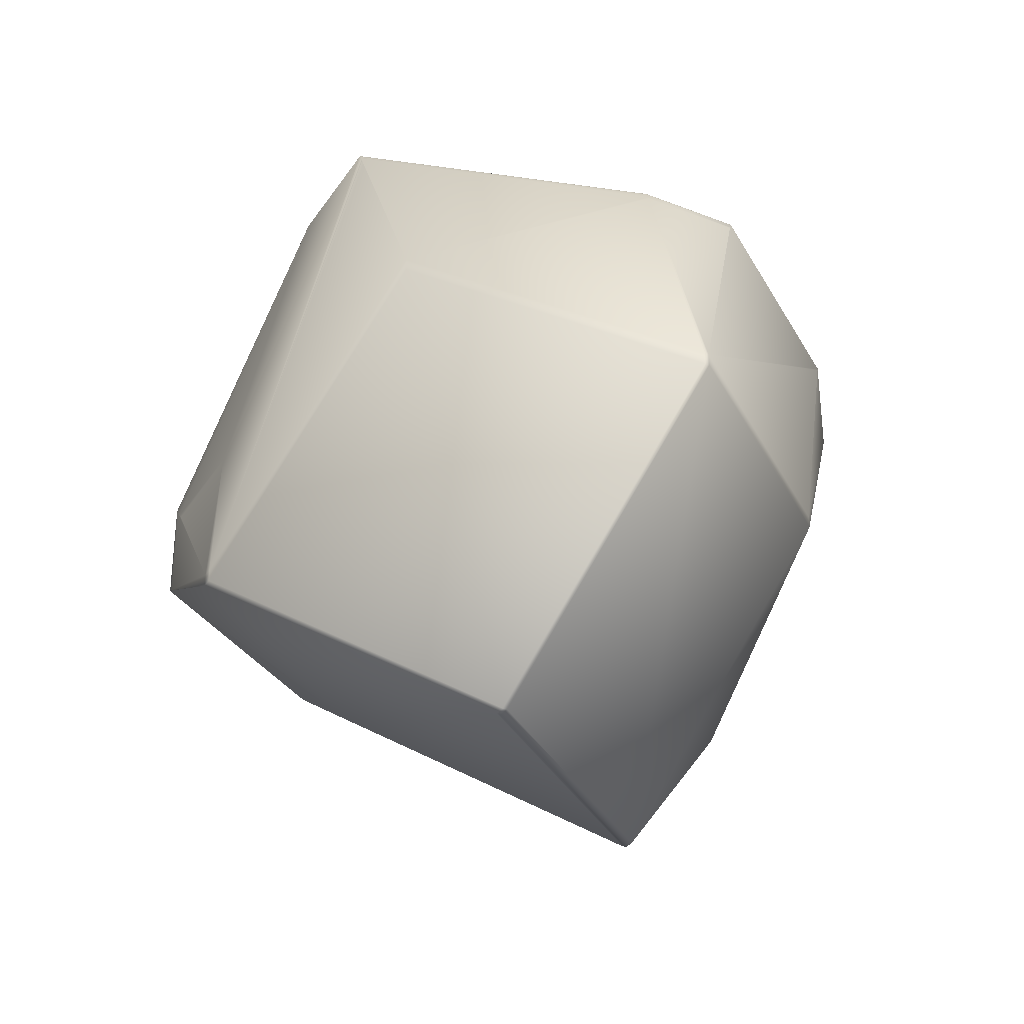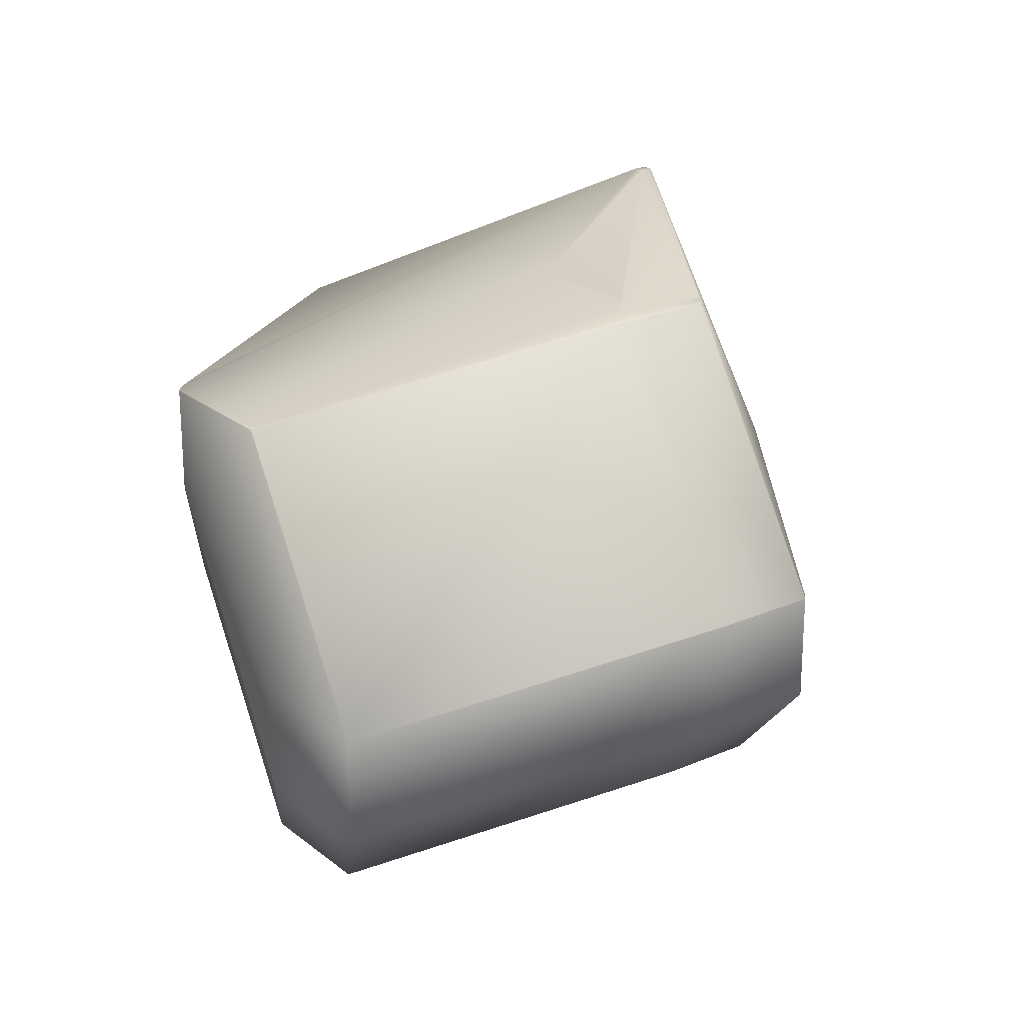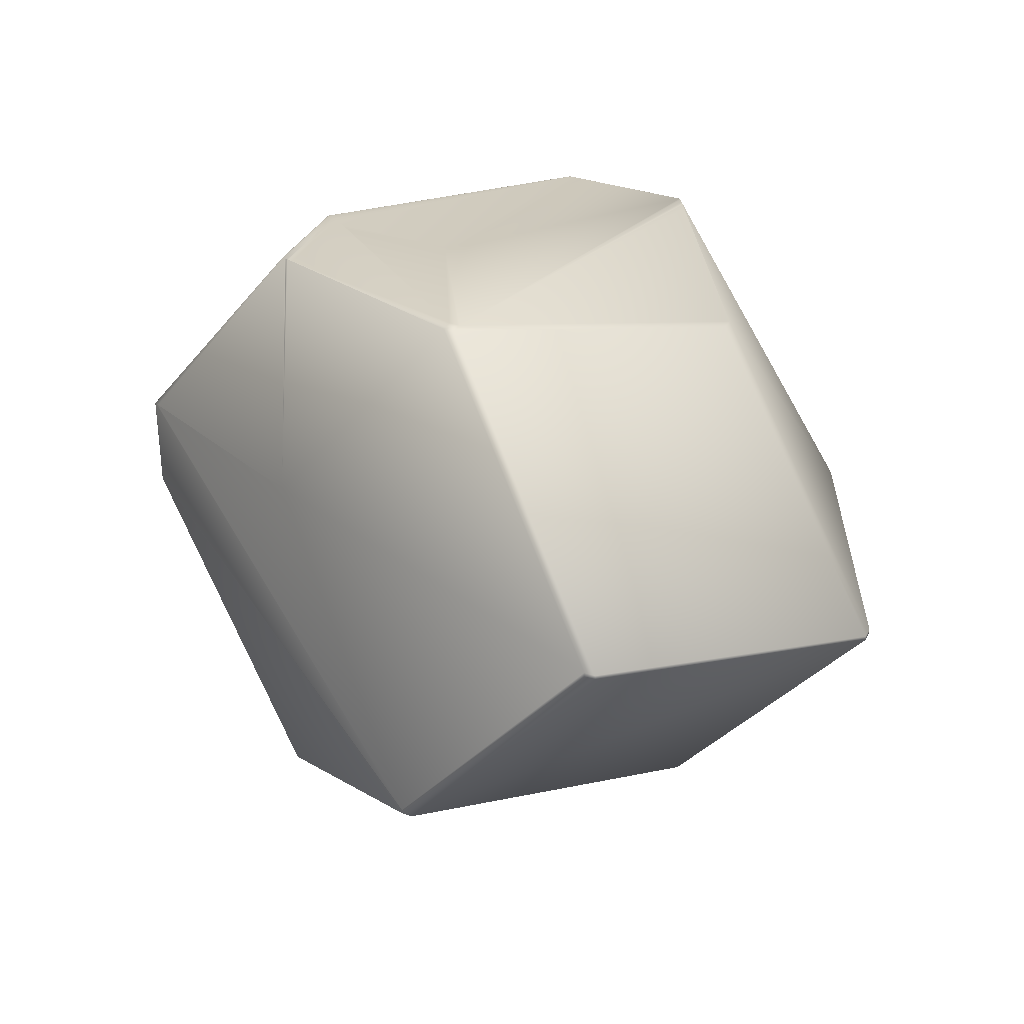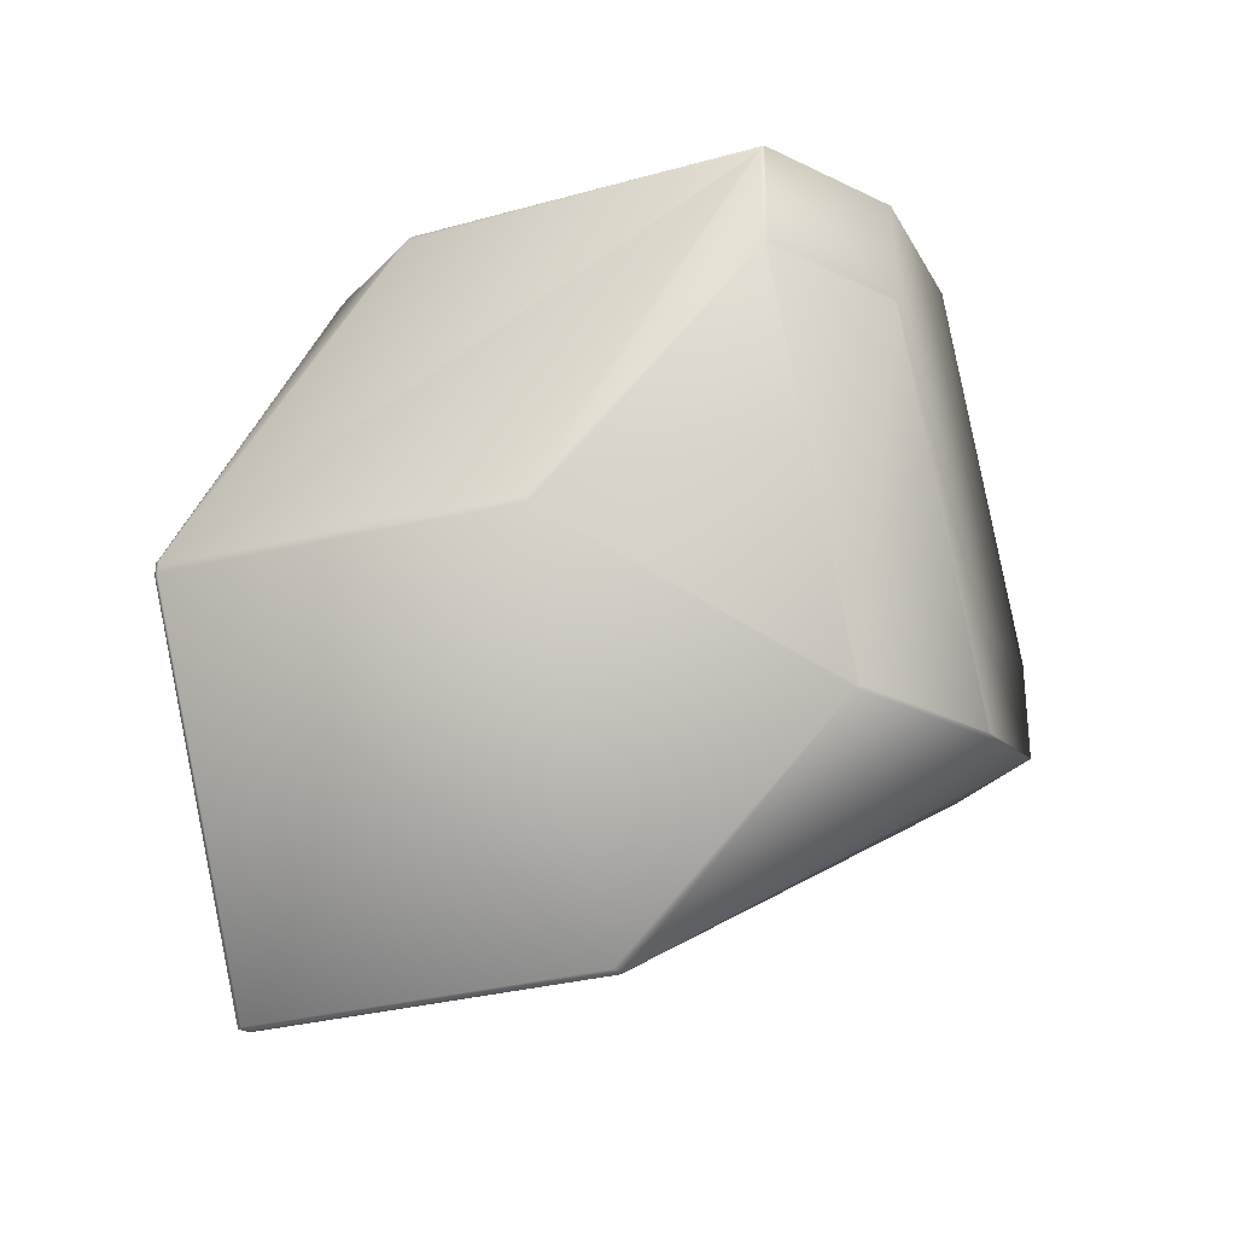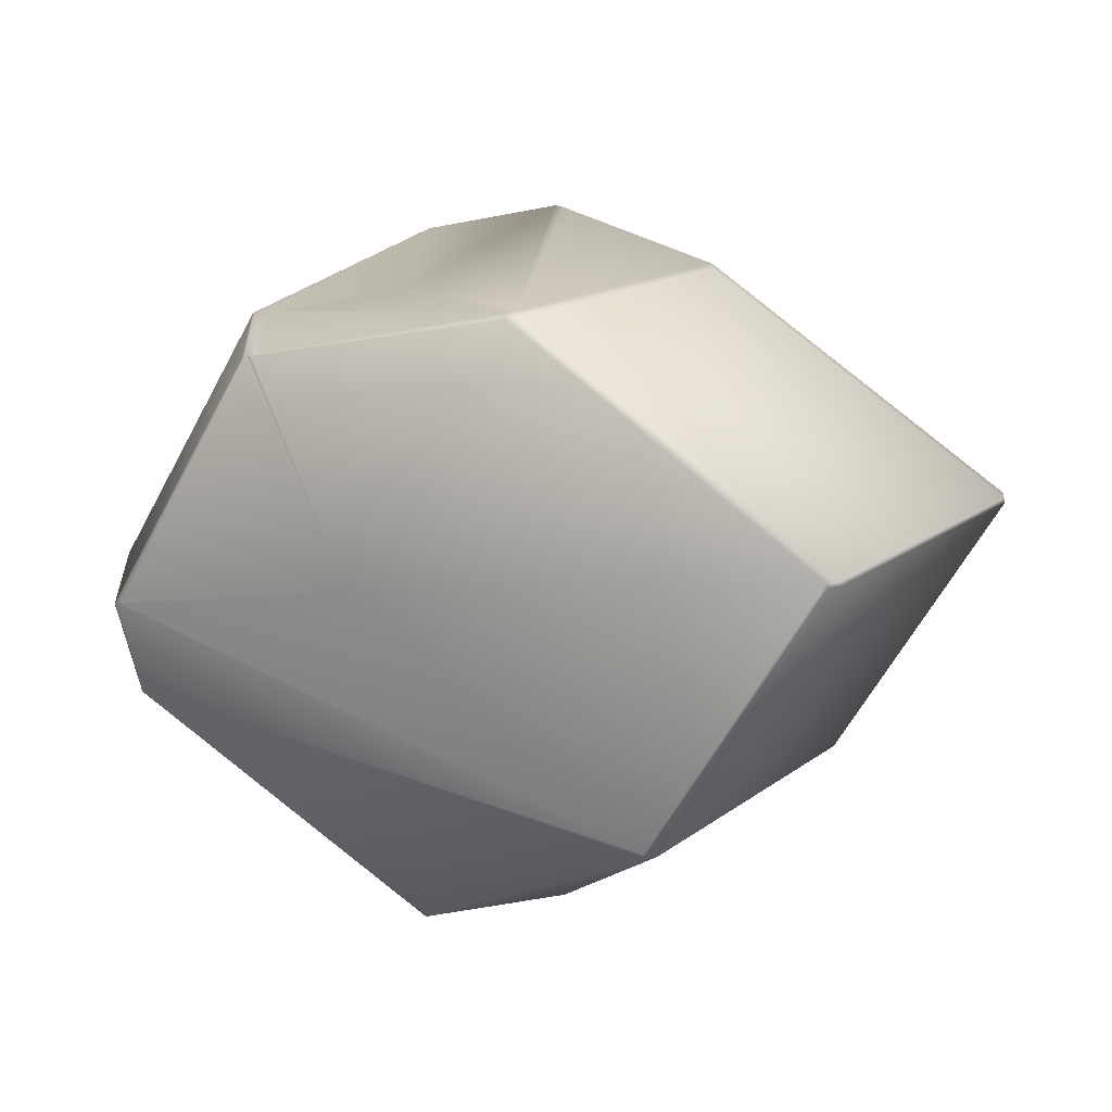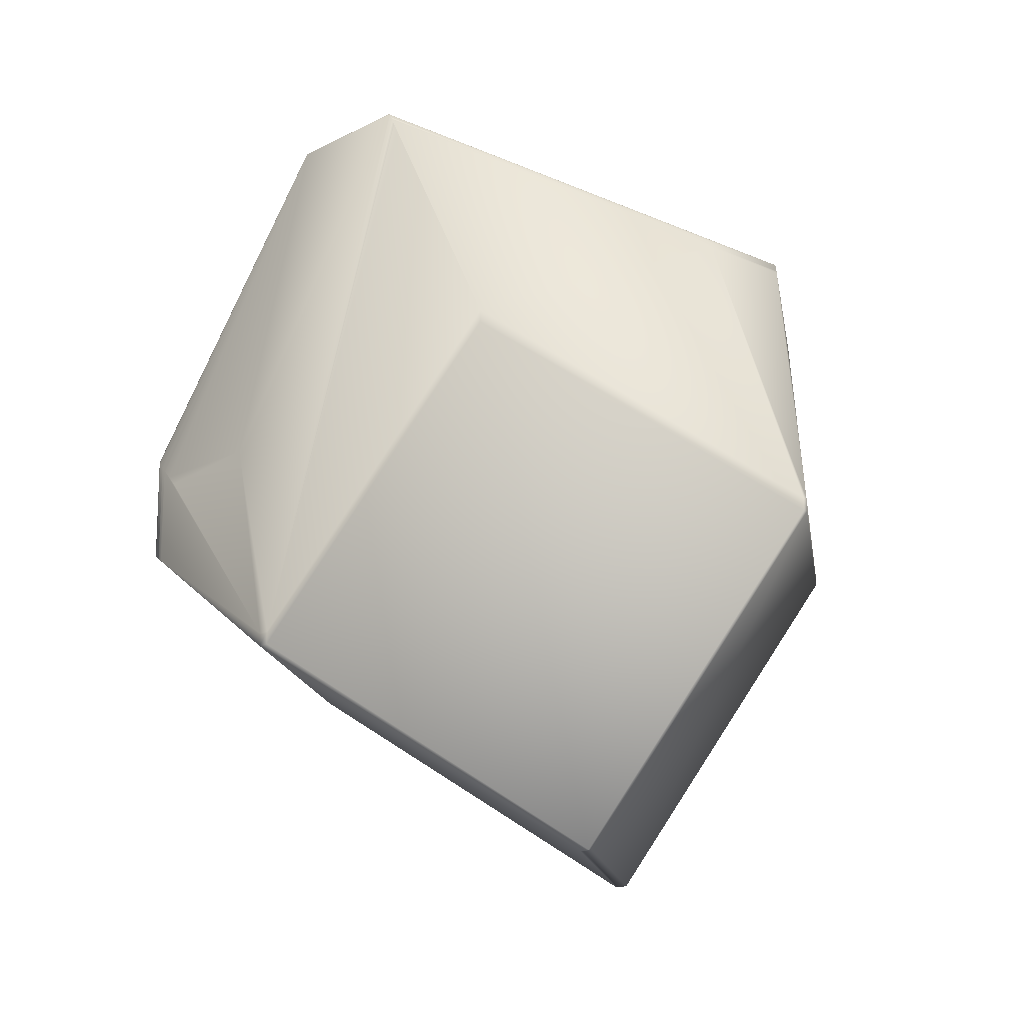
<metadata>
{"format":"obj","ext":"obj","renderer":"f3d","projection":"perspective","resolution":1024,"background":"white","views":[{"elev":-33.3,"azim":-118.5,"up":"+Z"},{"elev":22.7,"azim":53.1,"up":"+Y"},{"elev":34.7,"azim":-155.7,"up":"+Y"},{"elev":-32.0,"azim":-35.0,"up":"+Z"},{"elev":-61.0,"azim":-169.0,"up":"+Z"},{"elev":-16.4,"azim":-133.1,"up":"+Z"}]}
</metadata>
<code>
v -0.1596 0.1711 0.8435
v -0.1596 0.1711 0.846
v -0.1596 0.172 0.8435
v -0.1254 0.1958 0.7796
v -0.1194 0.1208 0.8455
v -0.08518 0.1456 0.7817
v -0.1194 0.1208 0.8481
v -0.09109 0.09383 0.9143
v -0.1596 0.172 0.846
v -0.1317 0.1449 0.9078
v -0.1317 0.1653 0.9078
v -0.1315 0.1447 0.9081
v -0.1314 0.1446 0.9084
v -0.09076 0.09352 0.9149
v -0.07513 0.2369 0.8235
v -0.07738 0.2369 0.8235
v -0.0536 0.227 0.8662
v -0.07513 0.2369 0.821
v -0.02993 0.227 0.8662
v -0.02735 0.2265 0.8684
v -0.02519 0.226 0.8702
v -0.02481 0.2259 0.8706
v -0.02481 0.2259 0.8503
v -0.03491 0.1866 0.823
v -0.08293 0.1465 0.7817
v -0.1232 0.1968 0.7796
v -0.02318 0.2256 0.8511
v 0.01672 0.1752 0.8562
v 0.01722 0.1751 0.8565
v -0.02268 0.2254 0.8514
v 0.01744 0.175 0.8566
v -0.02245 0.2254 0.8515
v -0.02187 0.2252 0.8518
v -0.09076 0.09352 0.8938
v -0.1232 0.1958 0.7796
v -0.08293 0.1456 0.7817
v -0.1254 0.1968 0.7796
v 0.01802 0.1537 0.857
v 0.01816 0.1536 0.8571
v -0.03345 0.1096 0.8249
v -0.06153 0.1096 0.8249
v 0.01828 0.1535 0.8572
v -0.1116 0.2121 0.8873
v -0.1116 0.2121 0.8848
v -0.08217 0.2096 0.937
v -0.08106 0.2094 0.9389
v -0.08034 0.2093 0.9402
v -0.1315 0.1653 0.9081
v -0.1314 0.1652 0.9084
v 0.01802 0.1749 0.857
v -0.07738 0.2369 0.821
v -0.08086 0.2094 0.9393
v -0.08017 0.2093 0.9405
v -0.08 0.2093 0.9407
v -0.07955 0.2092 0.9414
v -0.07918 0.2091 0.9419
v -0.07907 0.2091 0.942
v -0.07896 0.209 0.9422
v -0.06144 0.1095 0.825
v -0.06136 0.1094 0.8251
v -0.06127 0.1093 0.8252
v -0.06119 0.1093 0.8253
v -0.02376 0.2257 0.8508
v -0.02346 0.2256 0.851
v -0.05249 0.2265 0.8684
v -0.0508 0.209 0.9422
v -0.02376 0.2257 0.8714
v -0.05068 0.209 0.9423
v -0.02346 0.2256 0.8717
v -0.1311 0.1651 0.9089
v -0.131 0.1651 0.9092
v -0.1307 0.165 0.9098
v -0.02318 0.2256 0.8719
v -0.02245 0.2254 0.8725
v -0.05059 0.209 0.9423
v -0.1311 0.1443 0.9089
v -0.07969 0.2092 0.9412
v -0.131 0.1442 0.9092
v -0.02187 0.2252 0.873
v -0.1307 0.1438 0.9098
v -0.1305 0.165 0.9099
v -0.02173 0.2251 0.8731
v -0.02173 0.2251 0.8519
v -0.05051 0.209 0.9424
v -0.09066 0.09343 0.8939
v -0.09066 0.09343 0.9151
v 0.01816 0.1748 0.8571
v -0.1305 0.1438 0.9099
v -0.06112 0.1092 0.8254
v -0.03332 0.1095 0.825
v 0.01839 0.1534 0.8573
v -0.1304 0.1649 0.9101
v -0.1303 0.1649 0.9102
v -0.0216 0.2251 0.8732
v -0.0216 0.2251 0.852
v -0.09056 0.09336 0.9152
v -0.1304 0.1437 0.9101
v 0.01828 0.1748 0.8572
v -0.09056 0.09336 0.894
v -0.0332 0.1094 0.8251
v 0.01848 0.1534 0.8574
v 0.01855 0.1533 0.8575
v -0.1303 0.1649 0.9103
v -0.02149 0.225 0.8733
v -0.02149 0.225 0.8521
v -0.09046 0.0933 0.8942
v -0.09046 0.0933 0.9154
v 0.01839 0.1747 0.8573
v -0.1303 0.1436 0.9102
v -0.07885 0.209 0.9423
v -0.0331 0.1093 0.8252
v -0.1302 0.1648 0.9104
v -0.09037 0.09324 0.8943
v -0.09037 0.09324 0.9155
v -0.0214 0.225 0.8522
v 0.01848 0.1747 0.8574
v -0.1303 0.1436 0.9103
v -0.0214 0.225 0.8734
v -0.05045 0.2089 0.9425
v -0.05041 0.2089 0.9425
v -0.06105 0.1092 0.8255
v -0.06099 0.1091 0.8256
v -0.03302 0.1093 0.8253
v -0.07876 0.209 0.9423
v -0.02133 0.225 0.8735
v -0.02133 0.225 0.8523
v -0.09029 0.0932 0.8944
v -0.09029 0.0932 0.9156
v 0.01855 0.1746 0.8575
v -0.1302 0.1435 0.9104
v -0.07867 0.209 0.9424
v -0.03296 0.1092 0.8254
v -0.02128 0.2249 0.8735
v -0.02128 0.2249 0.8523
v 0.0186 0.1746 0.8575
v -0.09022 0.09317 0.9156
v -0.1301 0.1435 0.9104
v -0.1301 0.1648 0.9104
v -0.09022 0.09317 0.8945
v 0.0186 0.1533 0.8575
v -0.07859 0.2089 0.9425
v -0.03291 0.1092 0.8255
v 0.01863 0.1533 0.8576
v -0.07867 0.1877 0.9424
v -0.13 0.1648 0.9105
v -0.07859 0.1876 0.9425
v -0.13 0.1435 0.9105
v -0.02125 0.2249 0.8736
v -0.02125 0.2249 0.8524
v -0.09015 0.09315 0.8945
v -0.09015 0.09315 0.9157
v 0.01863 0.1746 0.8576
v -0.03288 0.1091 0.8256
v -0.07852 0.2089 0.9425
v -0.07852 0.1876 0.9425
v 0.01863 0.1746 0.8788
v -0.01052 0.1585 0.9477
v -0.03864 0.1373 0.9477
v -0.09009 0.09315 0.8946
v -0.09009 0.09315 0.9157
v -0.06205 0.09315 0.8945
v -0.03288 0.1091 0.8256
v -0.06203 0.09315 0.8946
v 0.01864 0.1745 0.8576
v -0.03857 0.1373 0.9477
v 0.01864 0.1532 0.8576
v -0.07845 0.2089 0.9425
v 0.01864 0.1745 0.8788
v -0.0504 0.2089 0.9425
v -0.07845 0.1876 0.9425
v -0.06203 0.09315 0.9157
v -0.03288 0.1091 0.8468
v 0.01864 0.1532 0.8788
v -0.01052 0.1373 0.9477
v -0.03857 0.1585 0.9477
f 1 2 3
f 1 3 4
f 1 5 2
f 1 4 6
f 1 6 5
f 2 7 8
f 2 5 7
f 2 9 3
f 2 10 11
f 2 11 9
f 2 12 10
f 2 13 12
f 2 8 14
f 2 14 13
f 15 16 17
f 15 18 16
f 15 19 20
f 15 17 19
f 15 20 21
f 15 21 22
f 15 22 23
f 15 23 18
f 24 25 26
f 24 18 27
f 24 26 18
f 24 28 29
f 24 27 30
f 24 29 31
f 24 30 32
f 24 31 25
f 24 32 33
f 24 33 28
f 7 5 34
f 7 14 8
f 7 34 14
f 35 36 6
f 35 25 36
f 35 4 37
f 35 37 26
f 35 6 4
f 35 26 25
f 36 25 38
f 36 38 39
f 36 40 41
f 36 41 6
f 36 39 42
f 36 42 40
f 43 16 44
f 43 44 9
f 43 9 11
f 43 45 16
f 43 46 45
f 43 47 46
f 43 11 48
f 43 48 49
f 43 49 47
f 3 44 37
f 3 37 4
f 3 9 44
f 25 31 50
f 25 50 38
f 16 51 44
f 16 18 51
f 16 45 46
f 16 46 52
f 16 52 47
f 16 47 53
f 16 53 54
f 16 54 55
f 16 55 56
f 16 56 57
f 16 57 58
f 16 58 17
f 51 37 44
f 51 18 26
f 51 26 37
f 5 6 41
f 5 41 59
f 5 59 60
f 5 60 61
f 5 61 62
f 5 62 34
f 18 23 63
f 18 63 64
f 18 64 27
f 19 17 65
f 19 65 20
f 17 58 65
f 20 65 66
f 20 66 21
f 65 58 66
f 21 66 22
f 46 47 52
f 22 67 63
f 22 63 23
f 22 66 68
f 22 68 67
f 67 69 64
f 67 64 63
f 67 68 69
f 10 12 48
f 10 48 11
f 47 49 70
f 47 70 71
f 47 71 72
f 47 72 53
f 69 73 27
f 69 27 64
f 69 68 73
f 12 13 49
f 12 49 48
f 53 72 54
f 73 74 32
f 73 32 27
f 73 68 75
f 73 75 74
f 28 33 29
f 13 76 70
f 13 70 49
f 13 14 76
f 27 32 30
f 54 77 55
f 54 72 77
f 76 78 71
f 76 71 70
f 76 14 78
f 29 33 31
f 77 72 55
f 74 79 33
f 74 33 32
f 74 75 79
f 78 14 80
f 78 80 72
f 78 72 71
f 31 33 50
f 55 72 81
f 55 81 56
f 79 82 83
f 79 83 33
f 79 75 84
f 79 84 82
f 14 34 85
f 14 86 80
f 14 85 86
f 50 33 83
f 50 87 38
f 50 83 87
f 80 88 81
f 80 86 88
f 80 81 72
f 38 87 39
f 34 62 89
f 34 89 85
f 40 90 59
f 40 59 41
f 40 42 91
f 40 91 90
f 56 81 92
f 56 92 93
f 56 93 57
f 82 94 95
f 82 95 83
f 82 84 94
f 88 86 96
f 88 96 97
f 88 97 92
f 88 92 81
f 87 83 95
f 87 98 39
f 87 95 98
f 86 85 99
f 86 99 96
f 85 89 99
f 90 100 60
f 90 60 59
f 90 91 101
f 90 101 102
f 90 102 100
f 57 93 103
f 57 103 58
f 39 98 42
f 94 104 105
f 94 105 95
f 94 84 104
f 96 99 106
f 96 107 97
f 96 106 107
f 98 95 105
f 98 108 42
f 98 105 108
f 97 107 109
f 97 109 93
f 97 93 92
f 99 89 106
f 66 58 110
f 66 110 68
f 100 111 61
f 100 61 60
f 100 102 111
f 42 108 91
f 58 103 112
f 58 112 110
f 107 106 113
f 107 114 109
f 107 113 114
f 108 105 115
f 108 116 91
f 108 115 116
f 109 114 117
f 109 117 103
f 109 103 93
f 104 118 115
f 104 115 105
f 104 84 119
f 104 119 120
f 104 120 118
f 91 116 101
f 106 89 121
f 106 121 122
f 106 122 113
f 111 123 62
f 111 62 61
f 111 102 123
f 110 124 68
f 110 112 124
f 68 124 75
f 118 125 126
f 118 126 115
f 118 120 125
f 114 113 127
f 114 128 117
f 114 127 128
f 116 115 126
f 116 129 101
f 116 126 129
f 117 130 112
f 117 128 130
f 117 112 103
f 101 129 102
f 113 122 127
f 75 124 131
f 75 131 84
f 123 102 132
f 123 132 89
f 123 89 62
f 124 112 131
f 125 133 134
f 125 134 126
f 125 120 133
f 129 126 134
f 129 135 102
f 129 134 135
f 130 128 136
f 130 136 137
f 130 137 138
f 130 138 112
f 128 127 139
f 128 139 136
f 102 135 140
f 102 140 132
f 84 131 141
f 84 141 119
f 127 122 139
f 132 142 121
f 132 140 143
f 132 121 89
f 132 143 142
f 131 144 141
f 131 112 138
f 131 138 145
f 131 145 144
f 144 146 141
f 144 147 146
f 144 145 147
f 133 148 149
f 133 149 134
f 133 120 148
f 136 139 150
f 136 151 137
f 136 150 151
f 137 147 145
f 137 151 147
f 137 145 138
f 135 134 149
f 135 152 140
f 135 149 152
f 139 122 150
f 142 153 122
f 142 143 153
f 142 122 121
f 141 146 154
f 141 154 119
f 140 152 143
f 119 154 120
f 146 147 155
f 146 155 154
f 148 152 149
f 148 156 152
f 148 120 157
f 148 157 156
f 147 151 158
f 147 158 155
f 151 150 159
f 151 160 158
f 151 159 160
f 161 150 122
f 161 153 162
f 161 122 153
f 161 163 159
f 161 159 150
f 161 162 163
f 152 156 164
f 152 164 143
f 158 160 165
f 158 165 155
f 153 143 166
f 153 166 162
f 143 164 166
f 154 155 167
f 154 167 120
f 156 157 168
f 156 168 164
f 120 167 169
f 120 169 157
f 155 165 170
f 155 170 167
f 160 163 171
f 160 159 163
f 160 171 165
f 172 173 174
f 172 163 162
f 172 174 171
f 172 162 166
f 172 166 173
f 172 171 163
f 164 173 166
f 164 168 173
f 173 157 174
f 173 168 157
f 175 157 169
f 175 165 174
f 175 174 157
f 175 167 170
f 175 169 167
f 175 170 165
f 165 171 174

</code>
